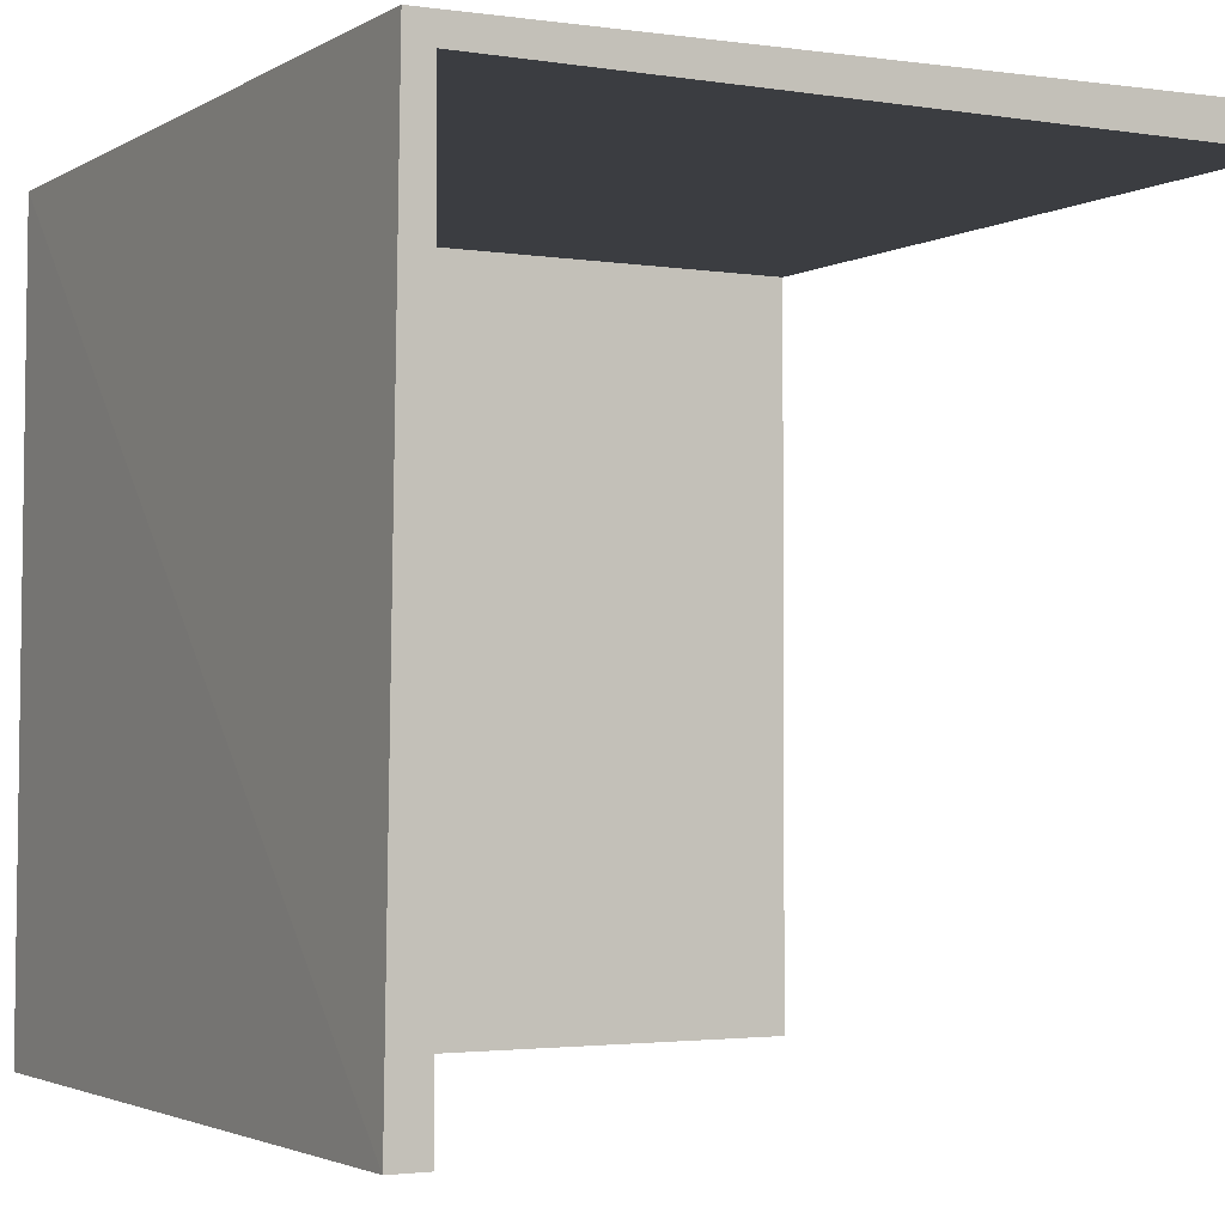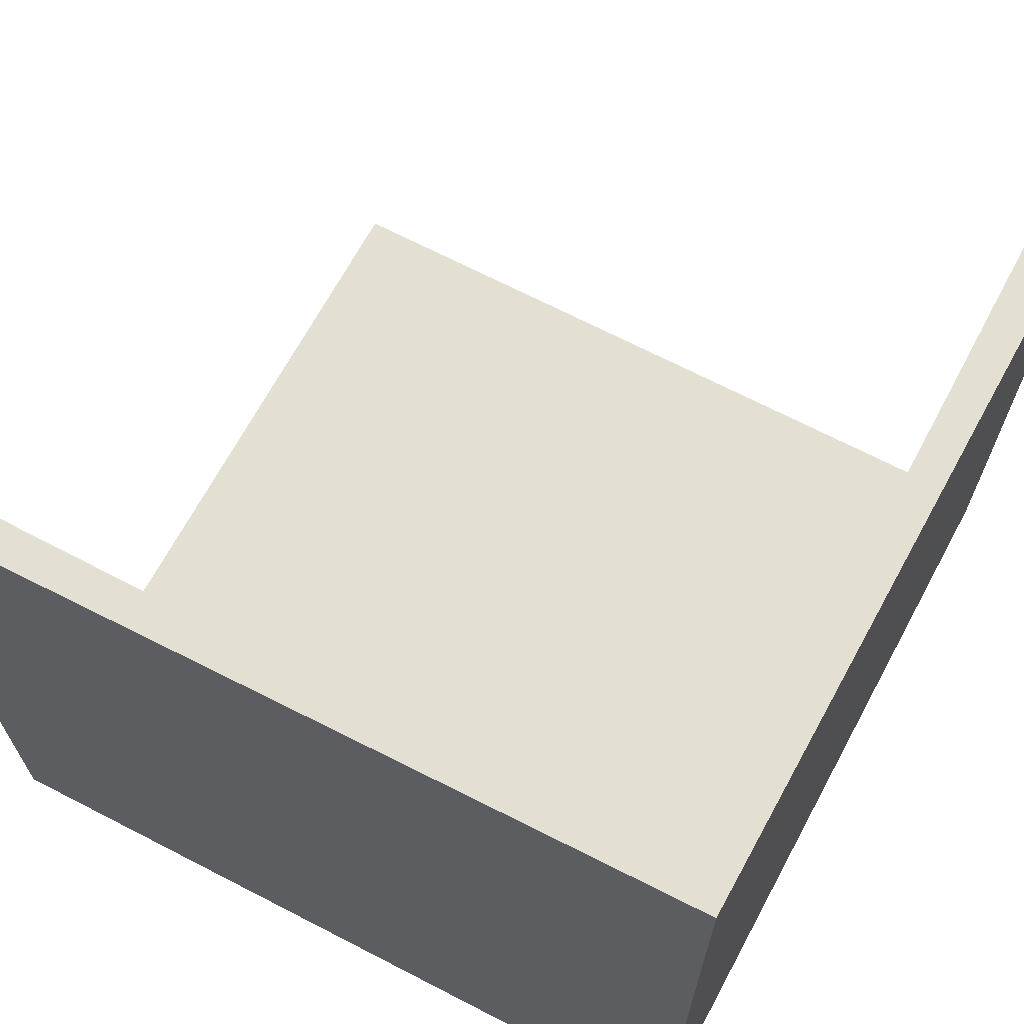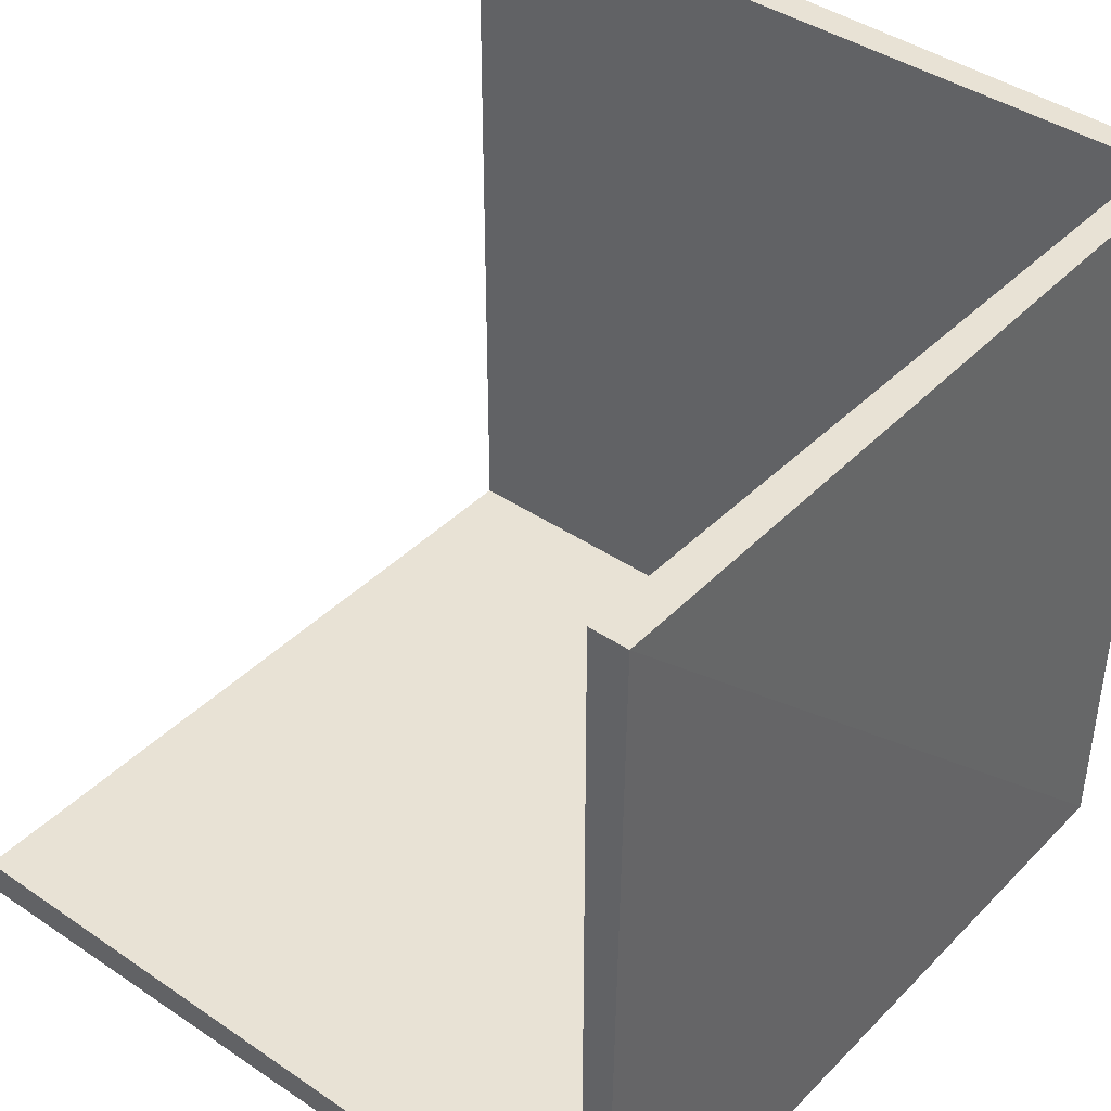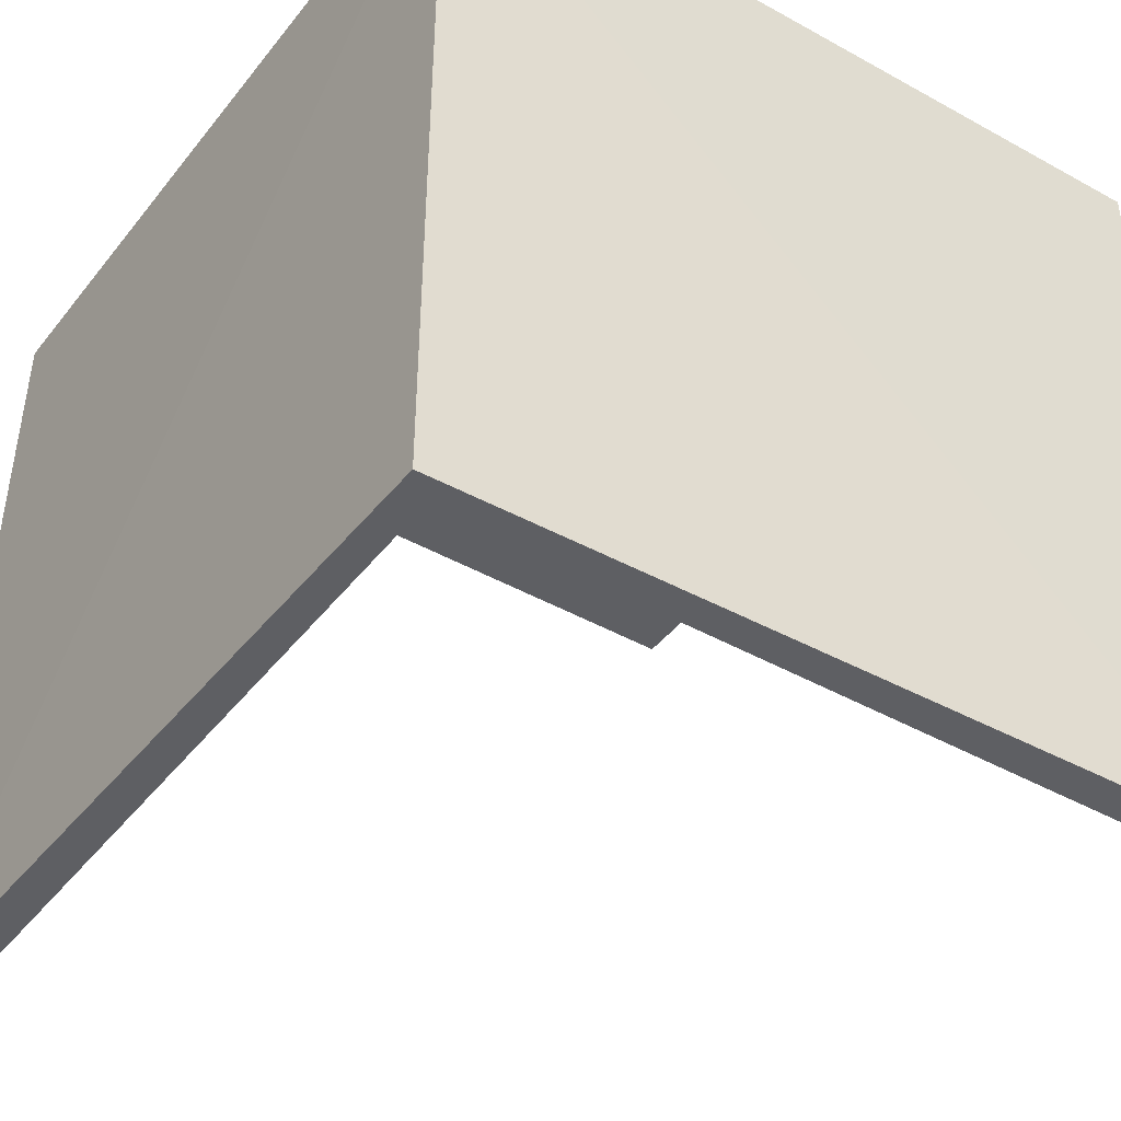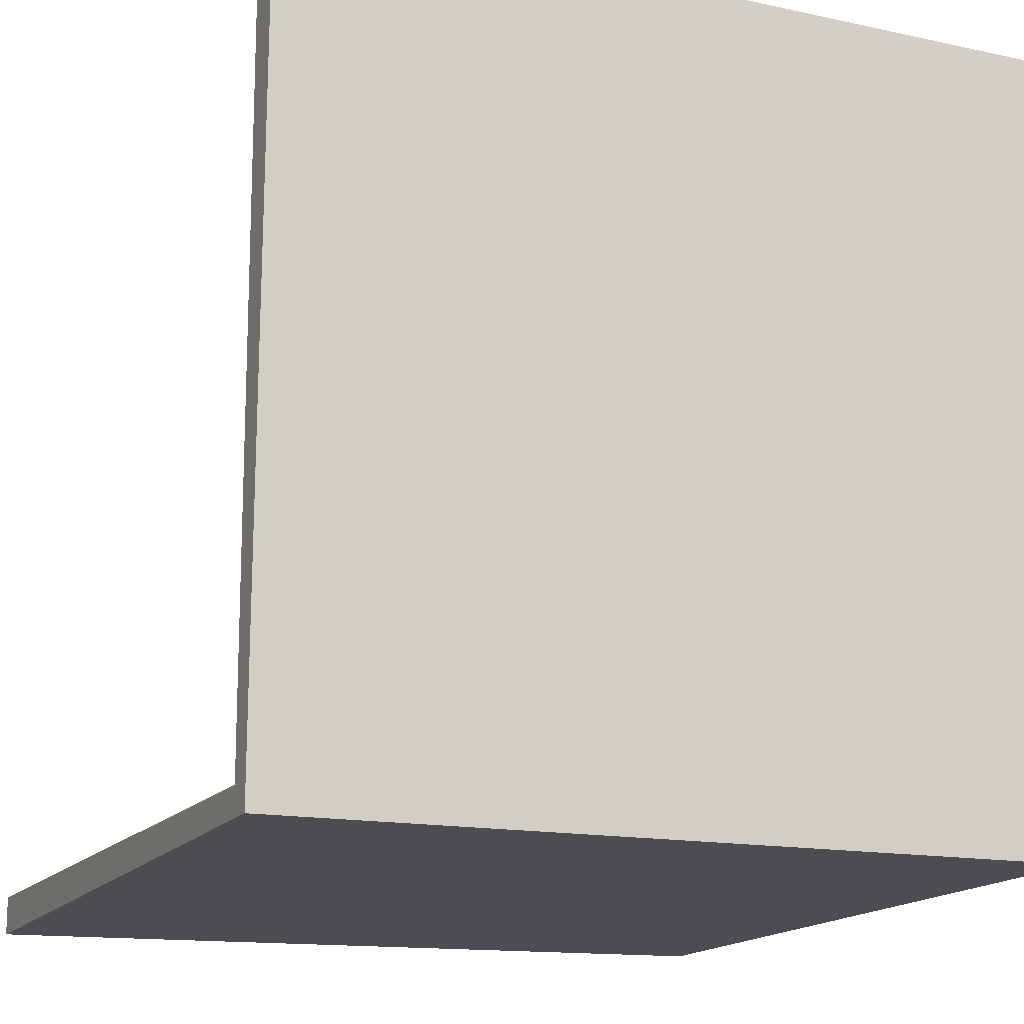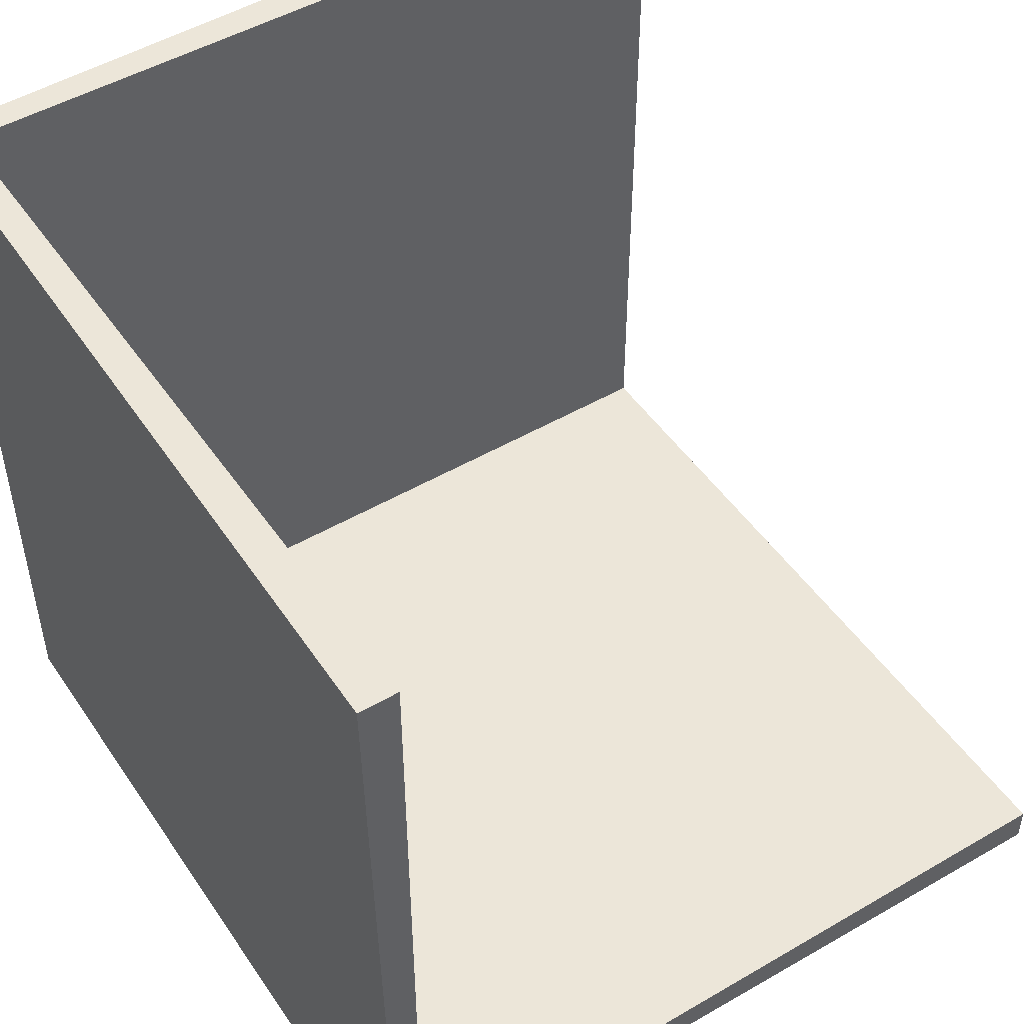
<metadata>
{"format":"obj","ext":"obj","renderer":"f3d","projection":"perspective","resolution":1024,"background":"white","views":[{"elev":-2.6,"azim":150.7,"up":"+Z"},{"elev":66.4,"azim":27.9,"up":"+Y"},{"elev":40.8,"azim":-50.2,"up":"+Y"},{"elev":-41.9,"azim":55.7,"up":"+Z"},{"elev":-15.6,"azim":-23.8,"up":"+Y"},{"elev":48.8,"azim":147.0,"up":"+Y"}]}
</metadata>
<code>
o Plane
v 0 0 200
v 200 0 200
v 0 0 0
v 200 0 0
v 0 200 200
v 200 200 200
v 200 200 0
v 0 -7.071 207.1
v 205.8 -5.774 205.8
v 0 -10 0
v 207.1 -7.071 0
v 0 200 210
v 207.1 200 207.1
v 210 200 0
f 2 3 1
f 2 7 4
f 1 6 2
f 10 9 8
f 14 9 11
f 9 12 8
f 4 10 3
f 1 10 8
f 6 12 13
f 6 14 7
f 4 14 11
f 1 12 5
f 2 4 3
f 2 6 7
f 1 5 6
f 10 11 9
f 14 13 9
f 9 13 12
f 4 11 10
f 1 3 10
f 6 5 12
f 6 13 14
f 4 7 14
f 1 8 12

</code>
